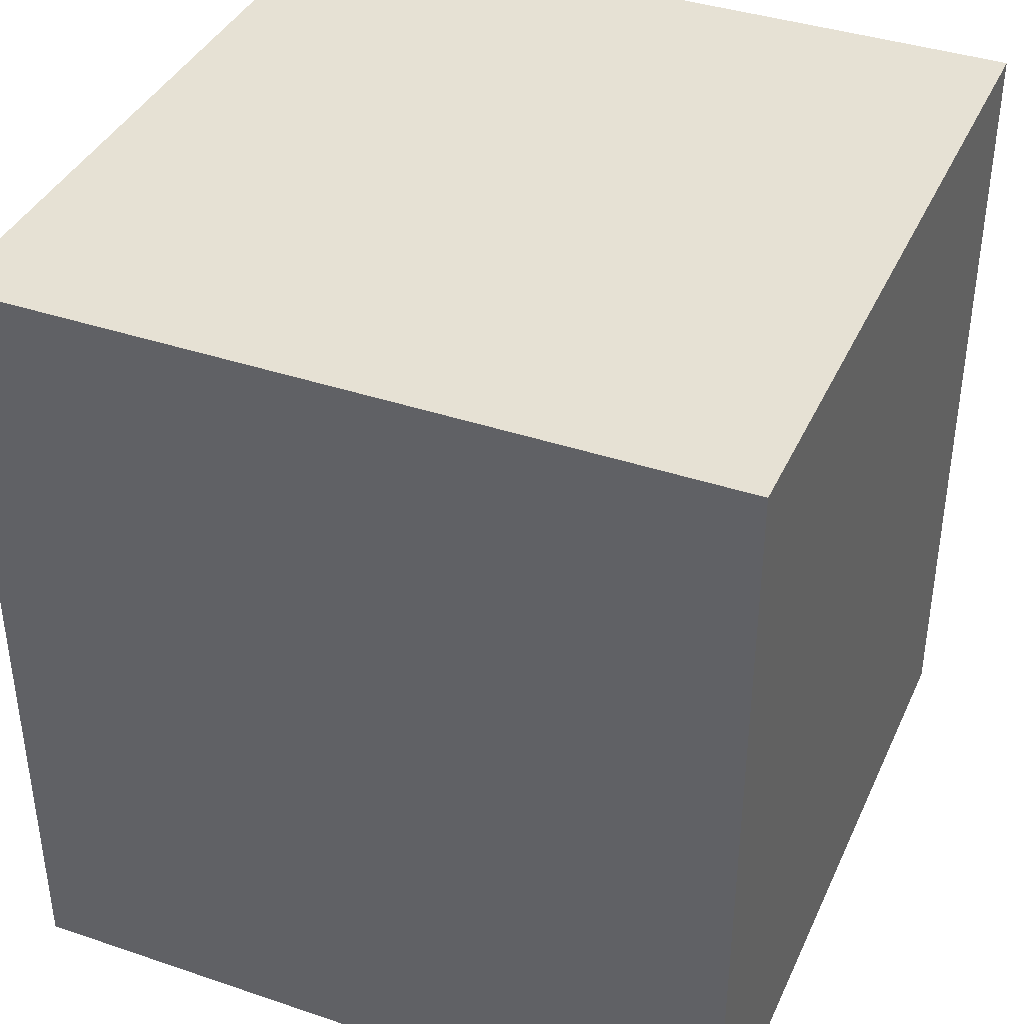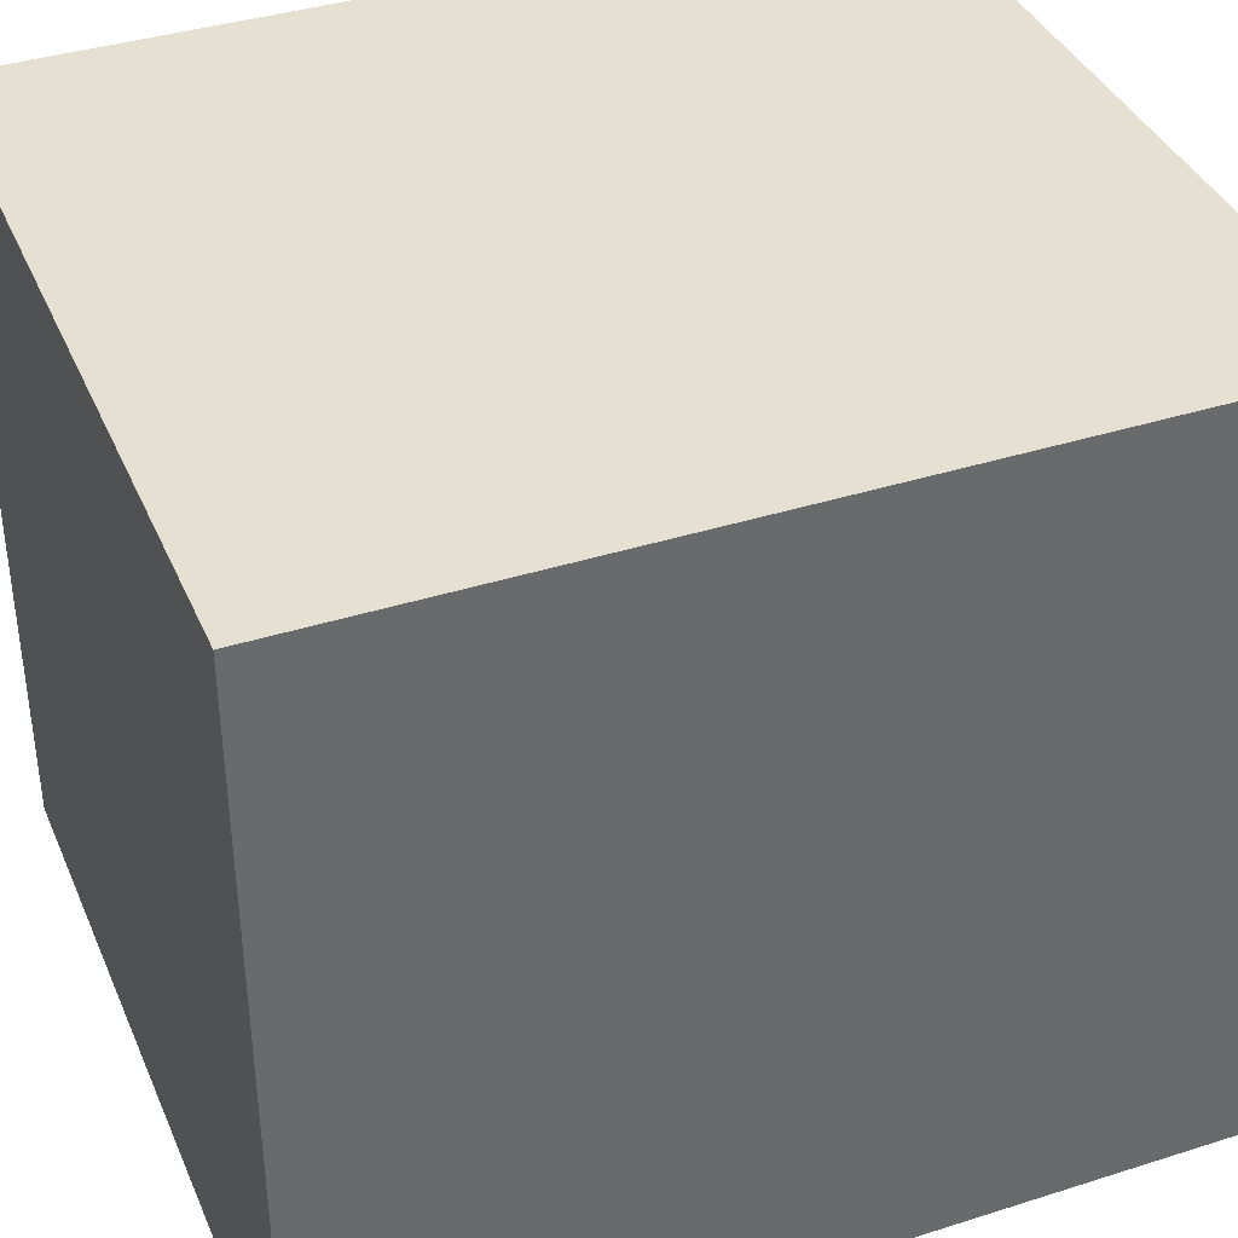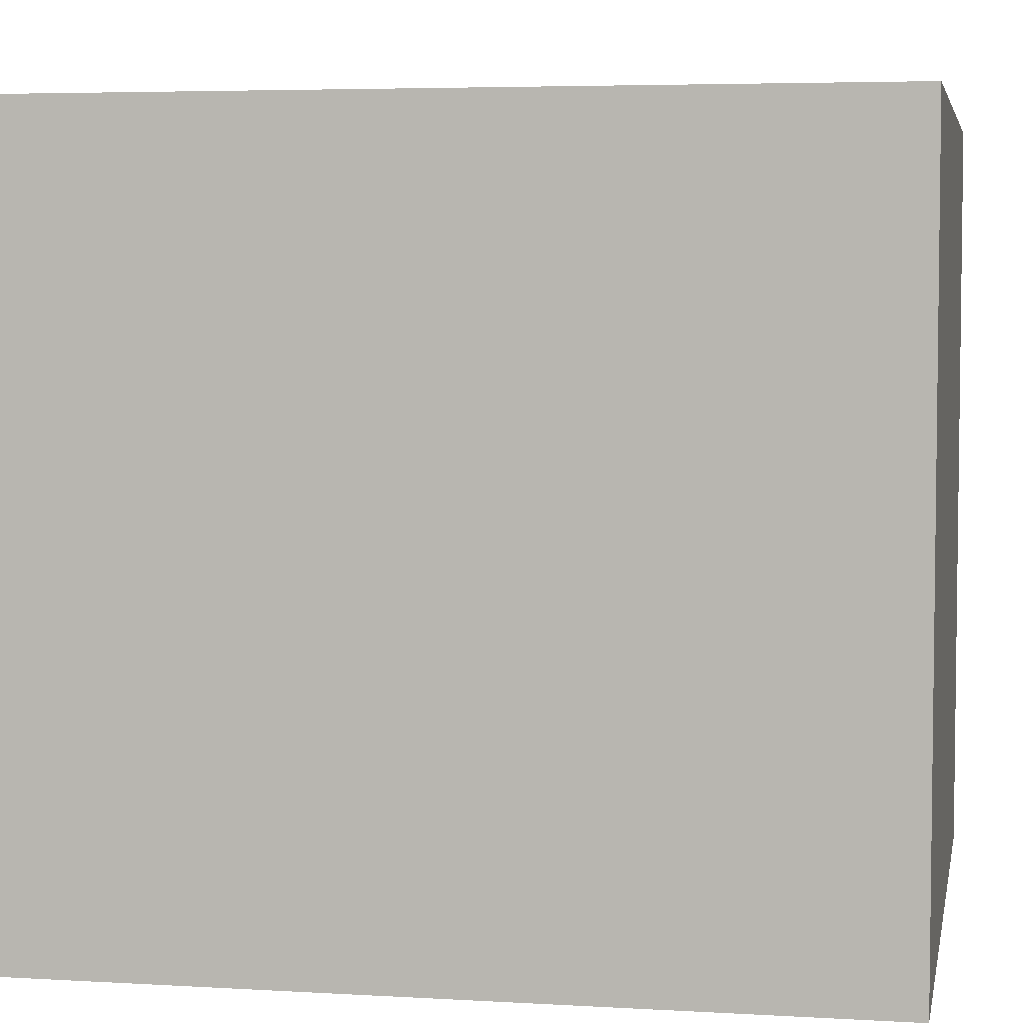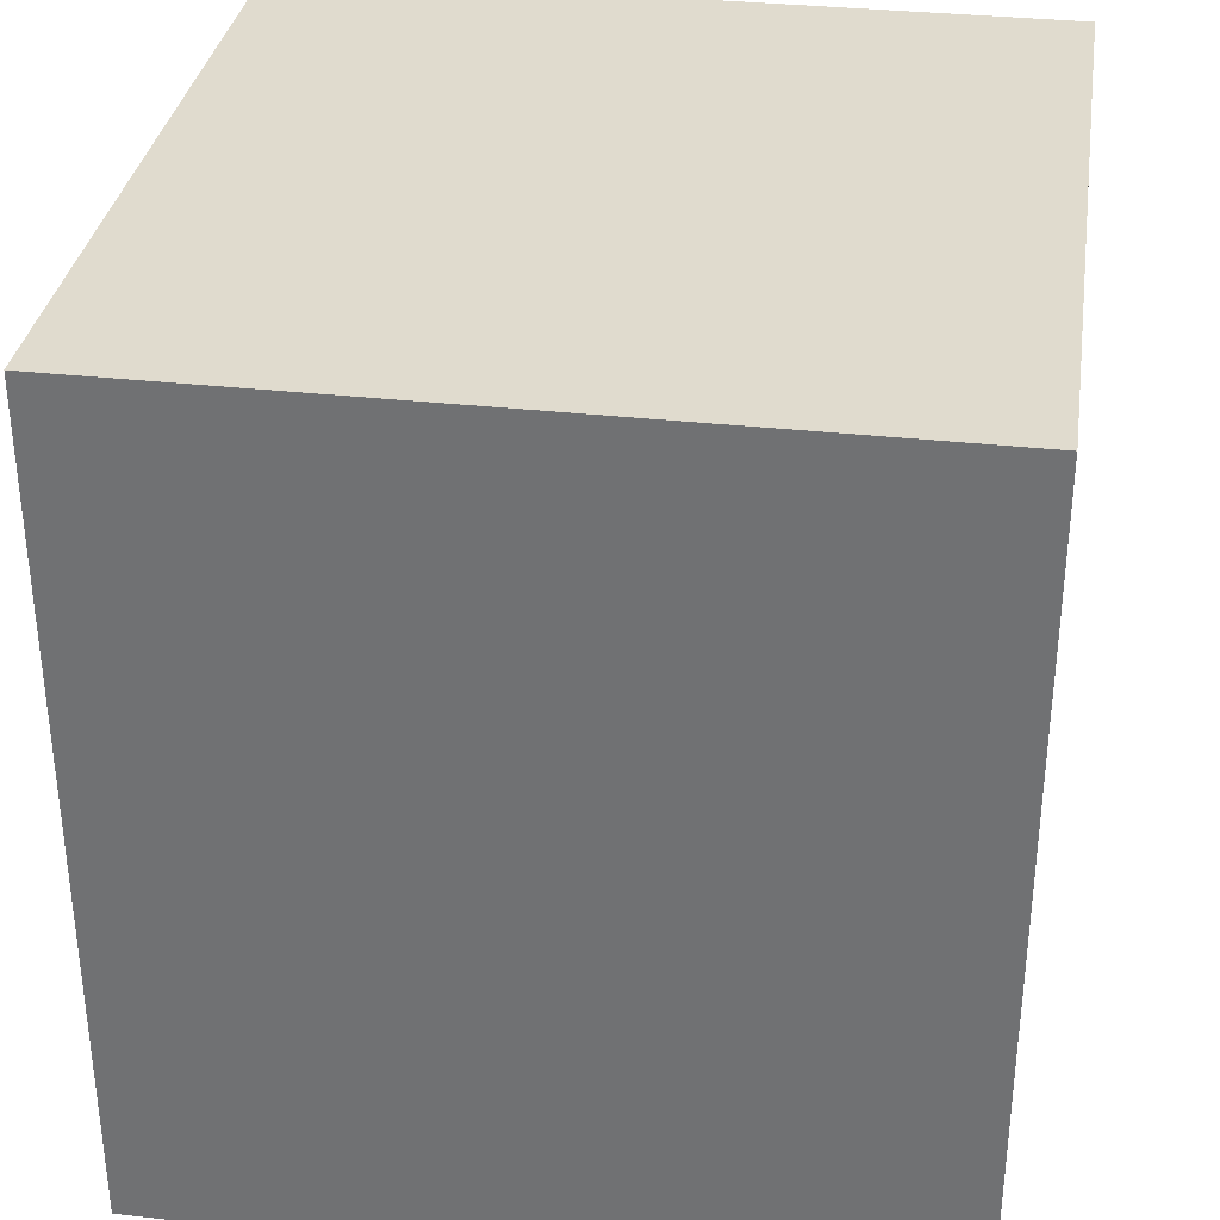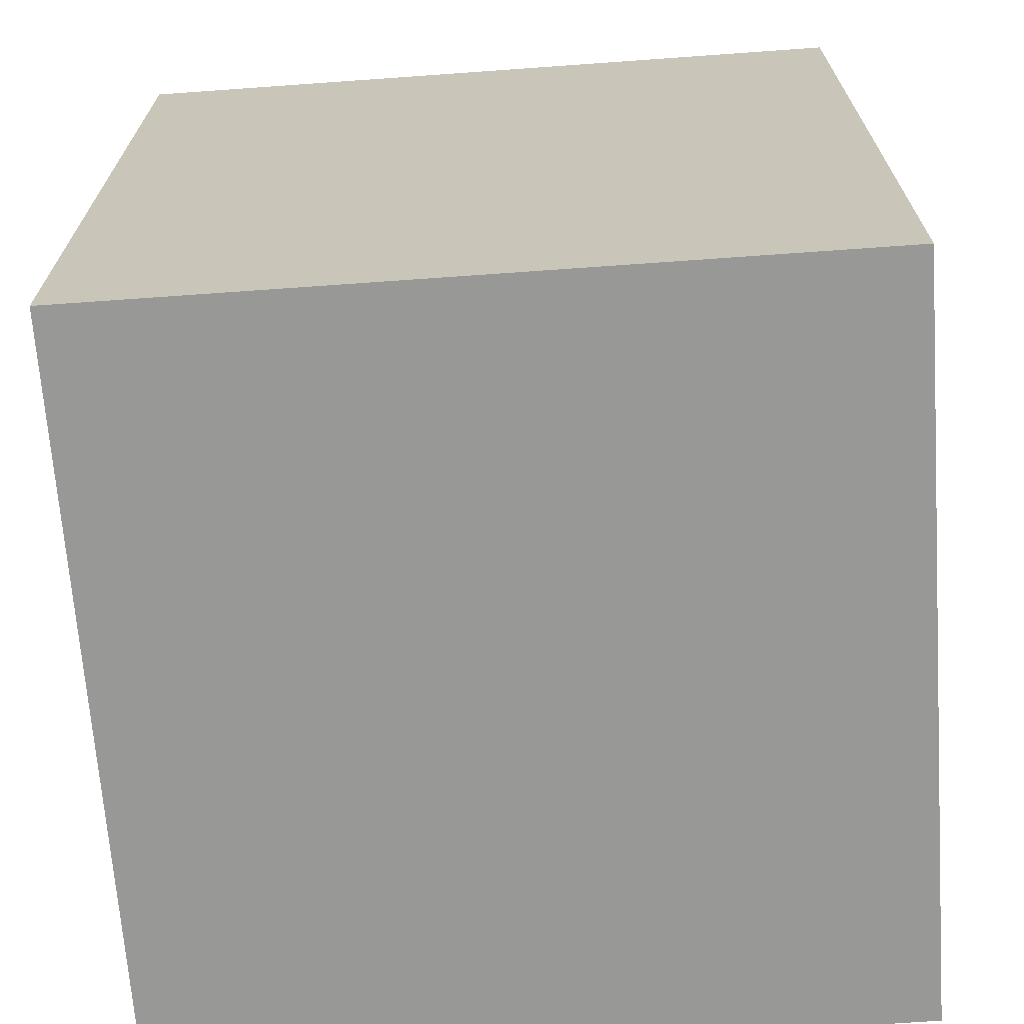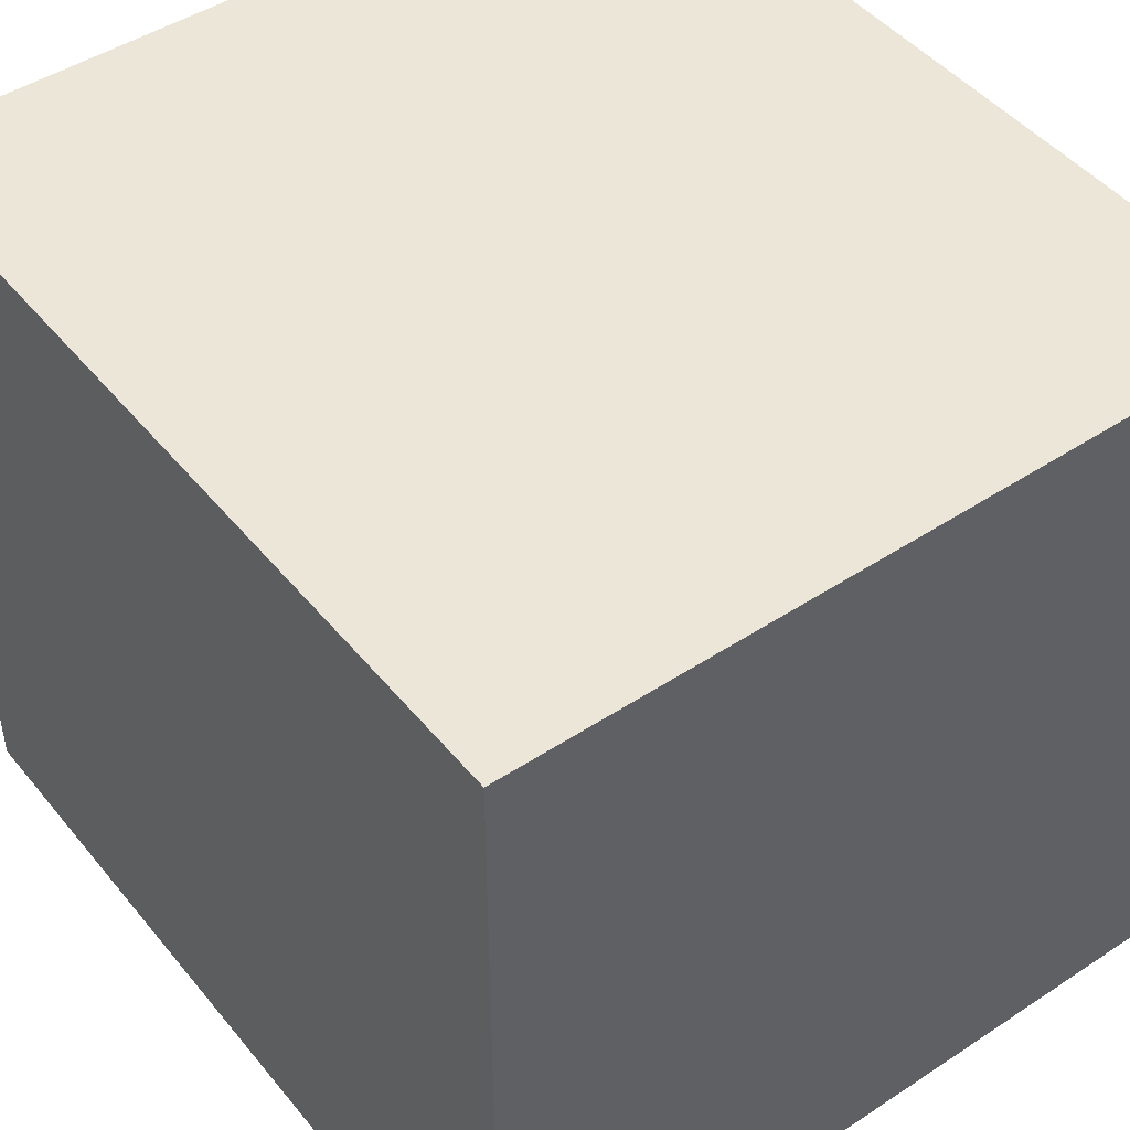
<metadata>
{"format":"obj","ext":"obj","renderer":"f3d","projection":"perspective","resolution":1024,"background":"white","views":[{"elev":39.0,"azim":-67.1,"up":"+Z"},{"elev":38.5,"azim":-111.8,"up":"+Y"},{"elev":4.8,"azim":100.7,"up":"+Y"},{"elev":33.6,"azim":98.6,"up":"+Z"},{"elev":-68.4,"azim":-85.9,"up":"+Z"},{"elev":46.5,"azim":143.1,"up":"+Y"}]}
</metadata>
<code>
g fort_alien_gravitron_box_mesh
v -0.5346 -0.5346 1.709
v -0.5346 -0.5346 2.884
v 0.5346 -0.5346 2.884
v 0.5346 -0.5346 1.709
v 0.5346 -0.5346 1.709
v 0.5346 -0.5346 2.884
v 0.5346 0.5346 2.884
v 0.5346 0.5346 1.709
v -0.5346 -0.5346 1.709
v 0.5346 -0.5346 1.709
v 0.5346 0.5346 1.709
v -0.5346 0.5346 1.709
v -0.5346 0.5346 2.884
v 0.5346 0.5346 2.884
v 0.5346 -0.5346 2.884
v -0.5346 -0.5346 2.884
v -0.5346 -0.5346 1.709
v -0.5346 0.5346 1.709
v -0.5346 0.5346 2.884
v -0.5346 -0.5346 2.884
v -0.5346 0.5346 1.709
v 0.5346 0.5346 1.709
v 0.5346 0.5346 2.884
v -0.5346 0.5346 2.884
g fort_alien_gravitron_box_mesh_0
f -22 -23 -24
f -21 -22 -24
f -18 -19 -20
f -17 -18 -20
f -14 -15 -16
f -13 -14 -16
f -10 -11 -12
f -9 -10 -12
f -6 -7 -8
f -5 -6 -8
f -2 -3 -4
f -1 -2 -4

</code>
